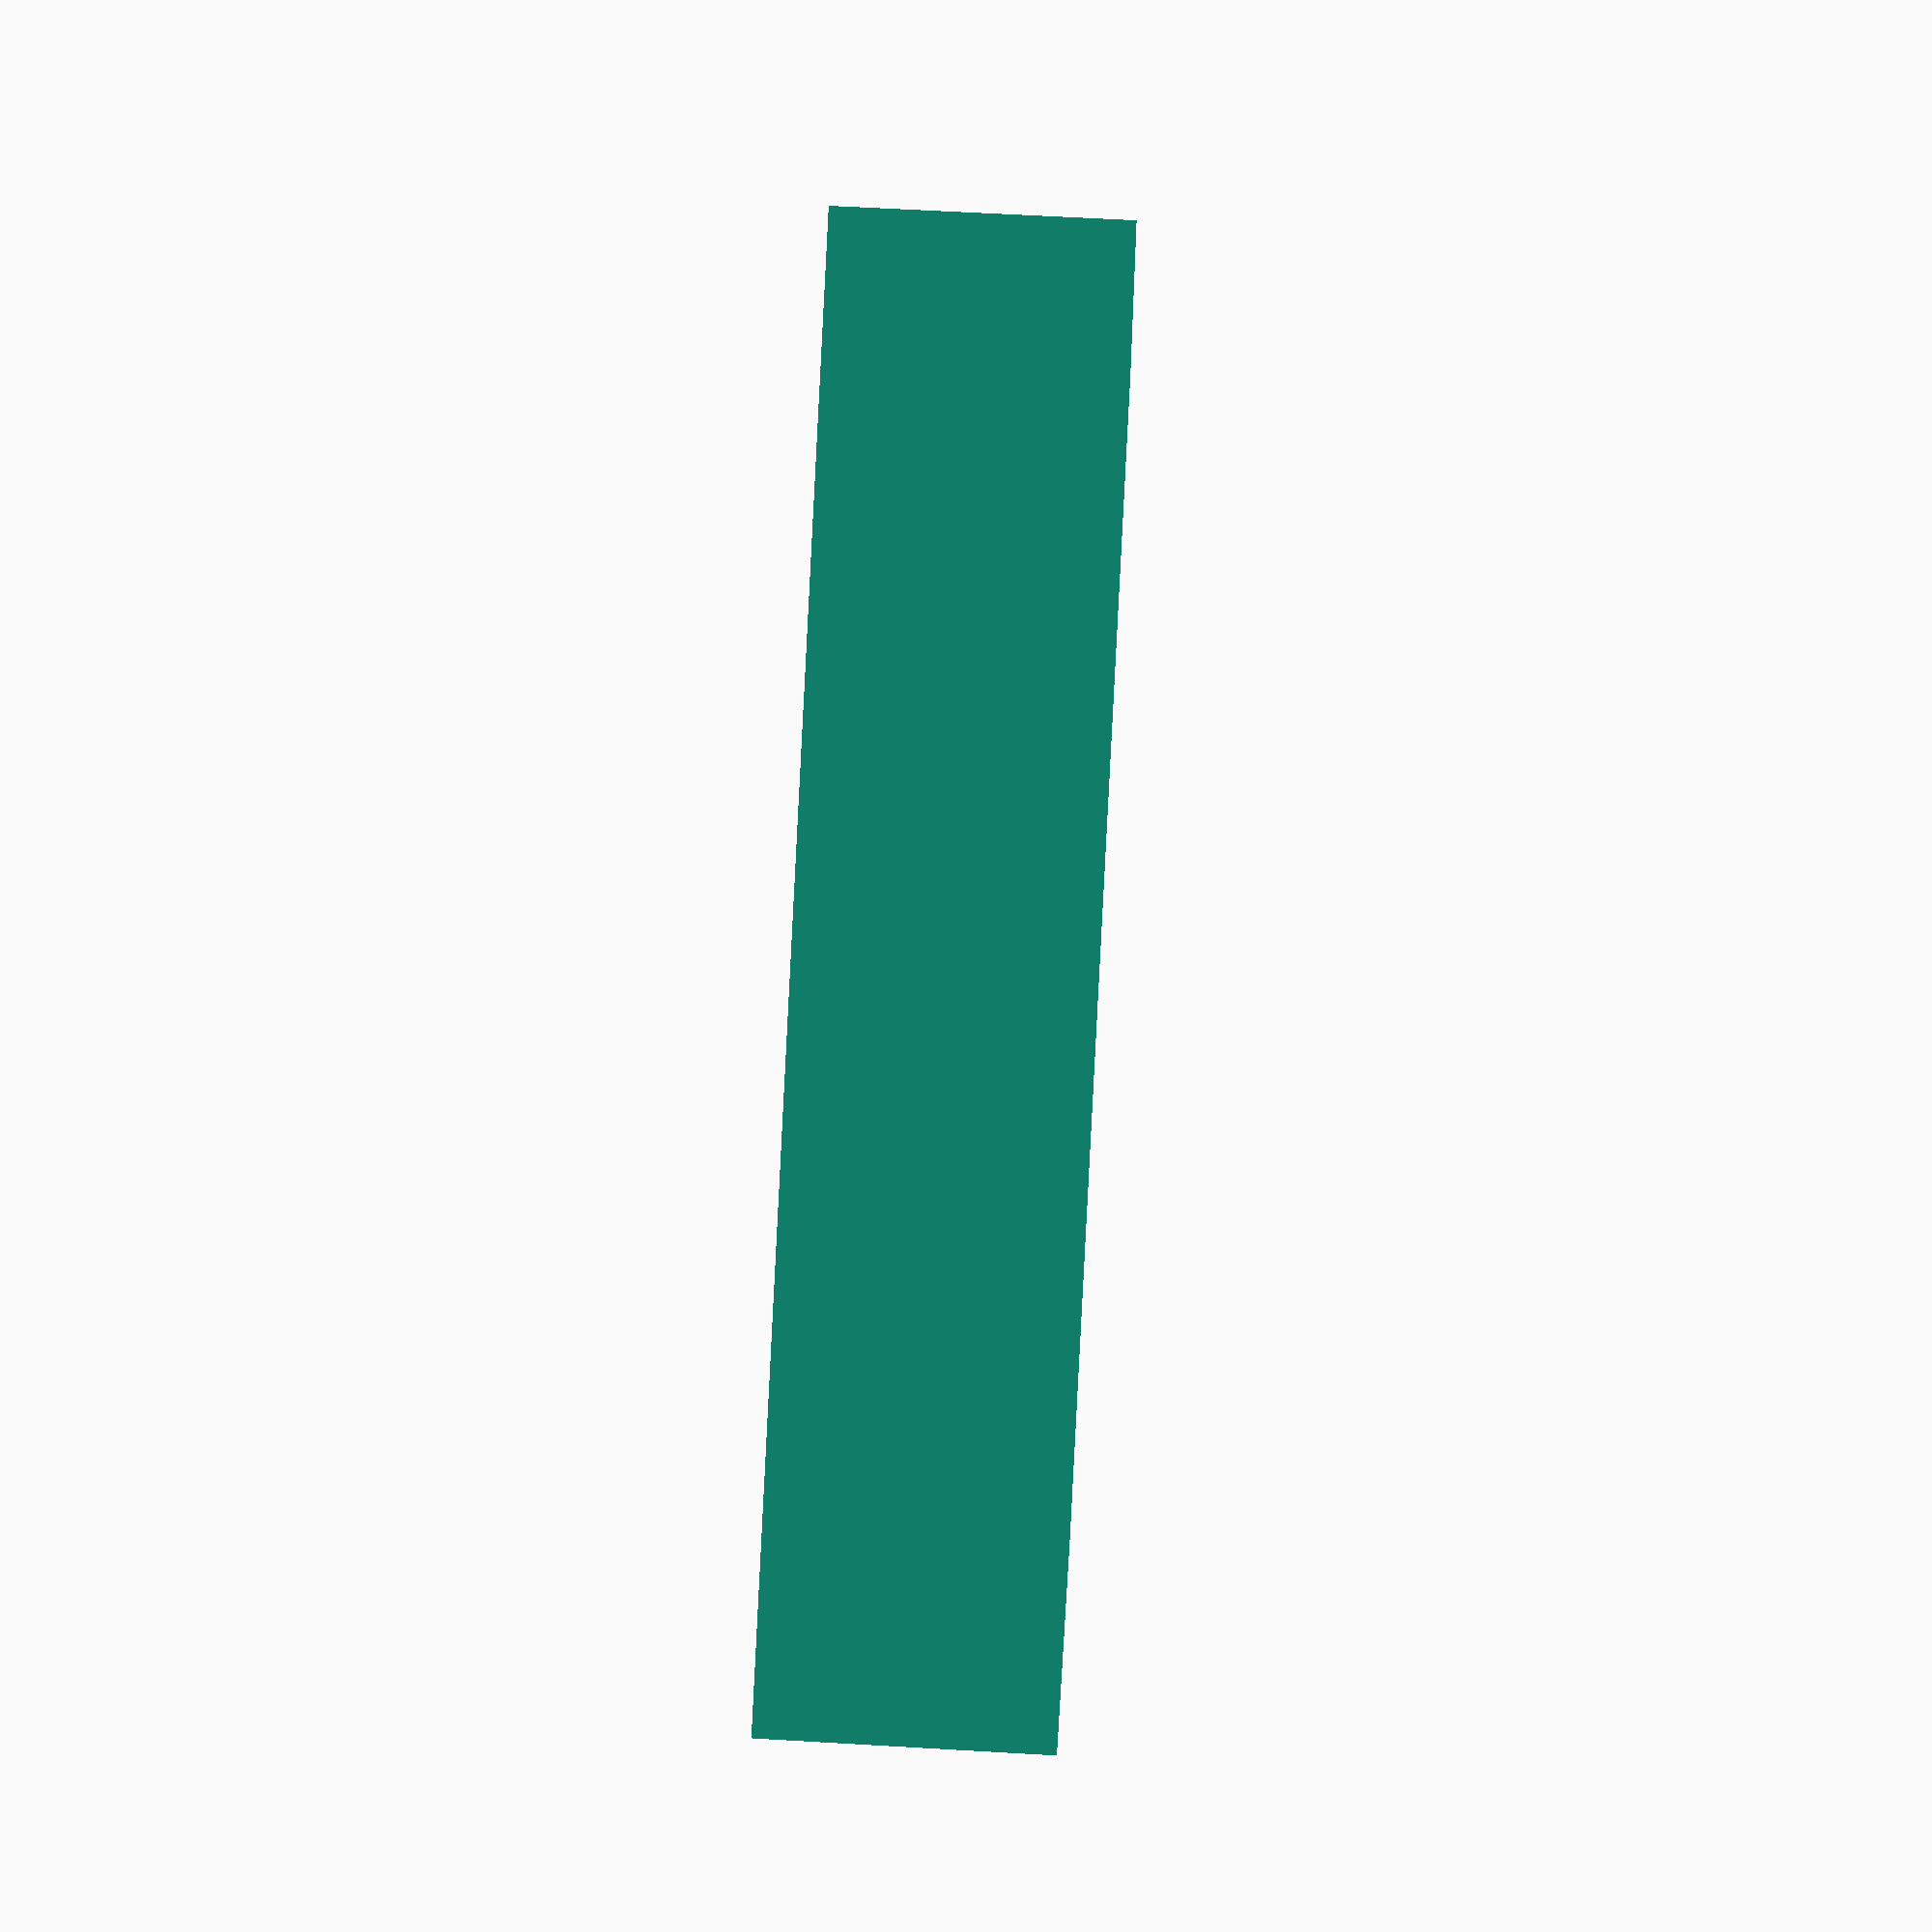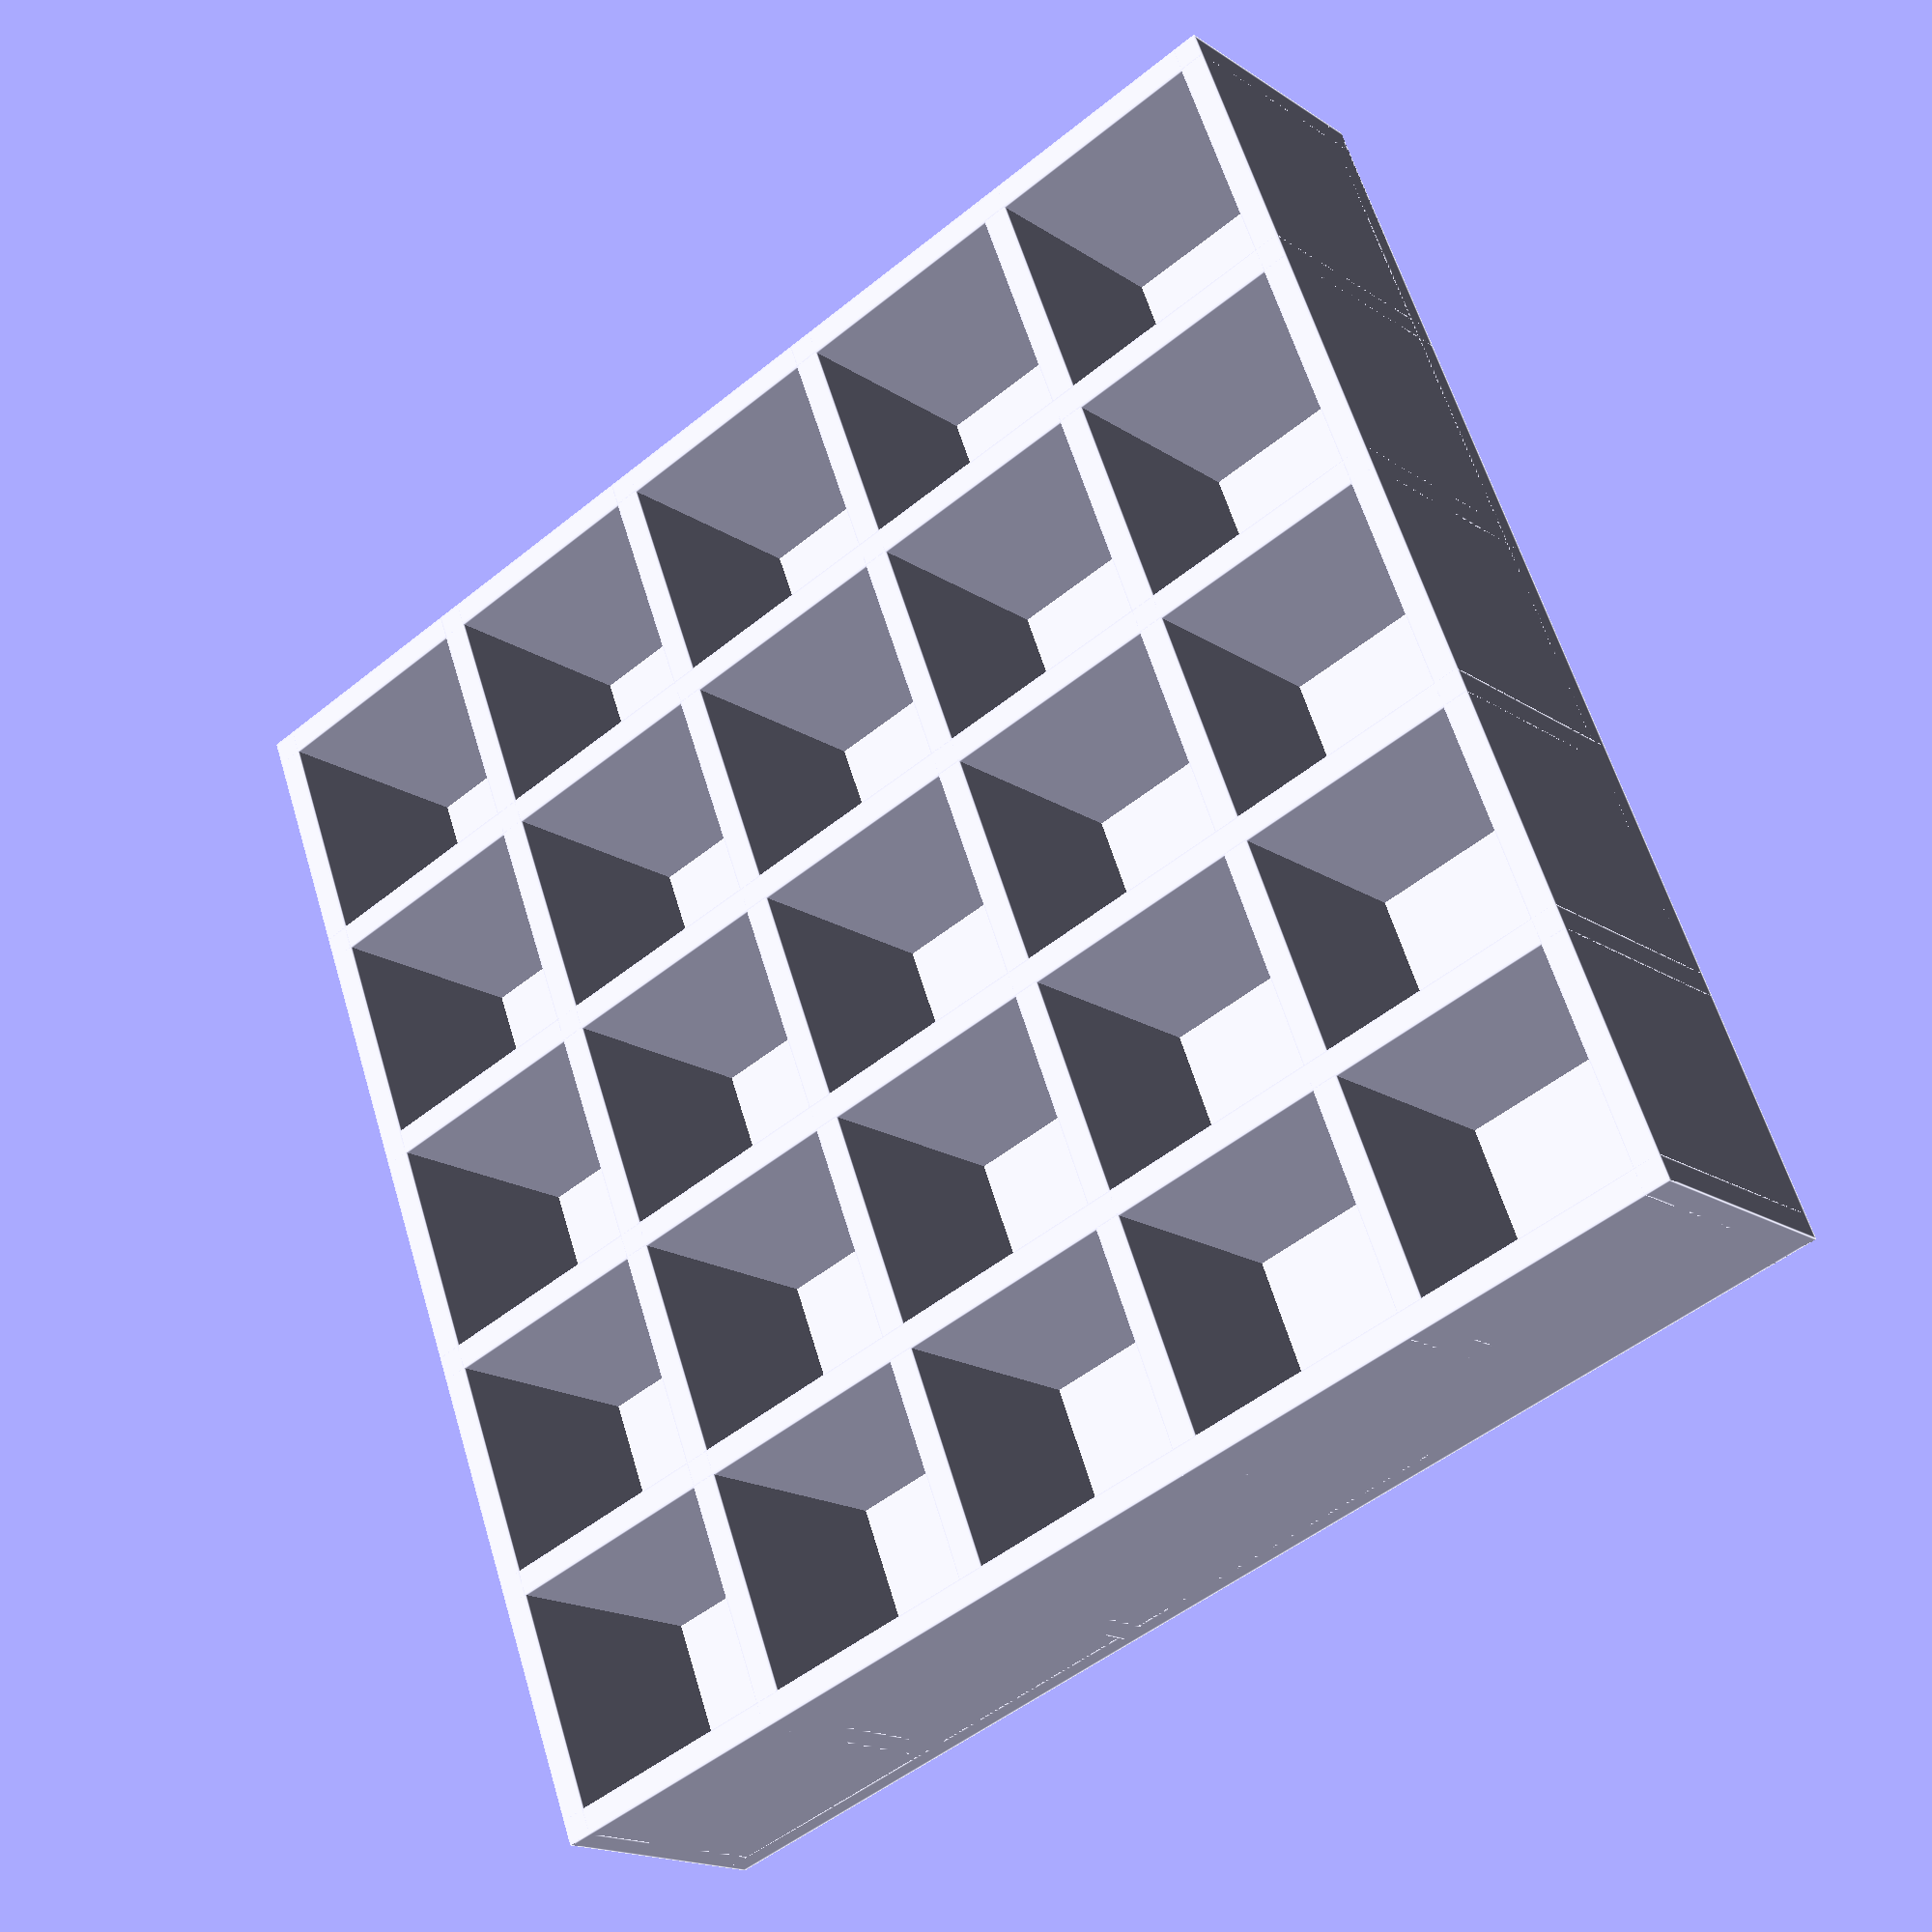
<openscad>
/**
 * For generating rows x cols racks. The back of the rack
 * is along the XY plane and the partitions open along +X axis.
 * 
 * How to use
 * ==========
 * 
 * MAC
 * ---
 * 
 * open -n /Applications/OpenSCAD.app --args -o ~/Documents/work/ShopAssist/Models/rack10x10.stl -D 'rows=10' -D 'cols=10'  -D 'l=100' -D 'h=100' -D 'd=20' -D 't=2' ~/Documents/work/ShopAssist/Model\ Scripts/rack.scad
 * 
 * -D can be used to override any params in this file and hence we can generate racks of any dimension using this
 * same file.
 * -o is used to provide a target file name.
 *
 * @author: Saurabh Saxena
 */

l=100; // Outer Length
h=100; // Outer Height
d=20; // Outer Depth
t=2; // Material thickness
rows=5;
cols=5;

module plank(length, width, thickness) {
	cube([length, width, thickness]);
}

module xy_plank() {
	plank(l, h, t);
}

module yz_plank() {
	plank(t, h, d);
}

module xz_plank() {
	plank(l, t, d);
}

// Back
xy_plank();

// Horizontal planks
for (y_offset = [0 : (h-t)/rows : h-t]) {
	translate([0, y_offset, 0]) {
		xz_plank();
	}
}

// Vertical planks
for (x_offset = [0 : (l-t)/cols : (l-t)]) {
	translate([x_offset, 0, 0]) {
		yz_plank();
	}
}
</openscad>
<views>
elev=118.9 azim=239.8 roll=266.6 proj=p view=wireframe
elev=17.1 azim=249.1 roll=37.3 proj=p view=edges
</views>
